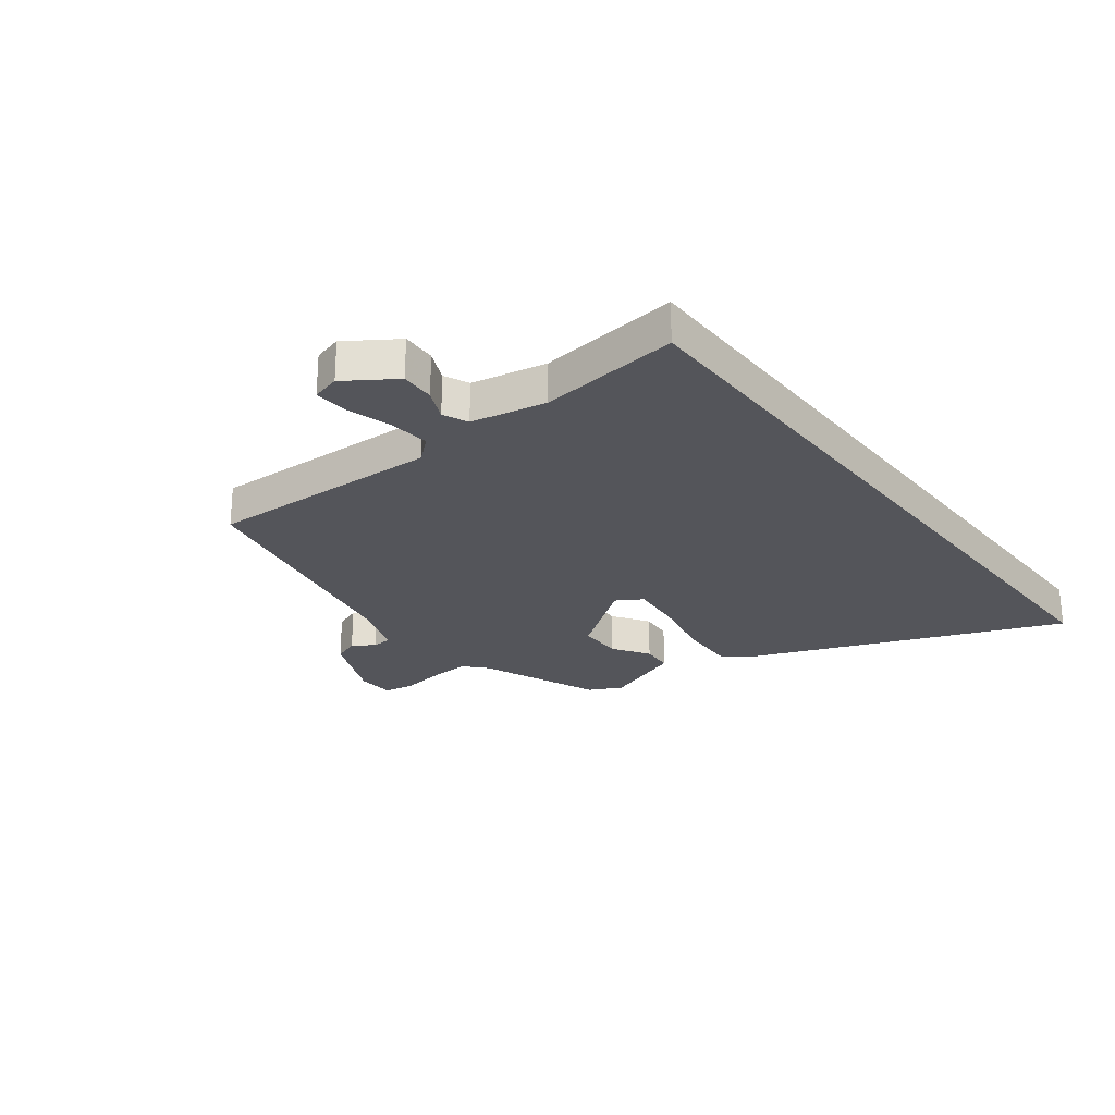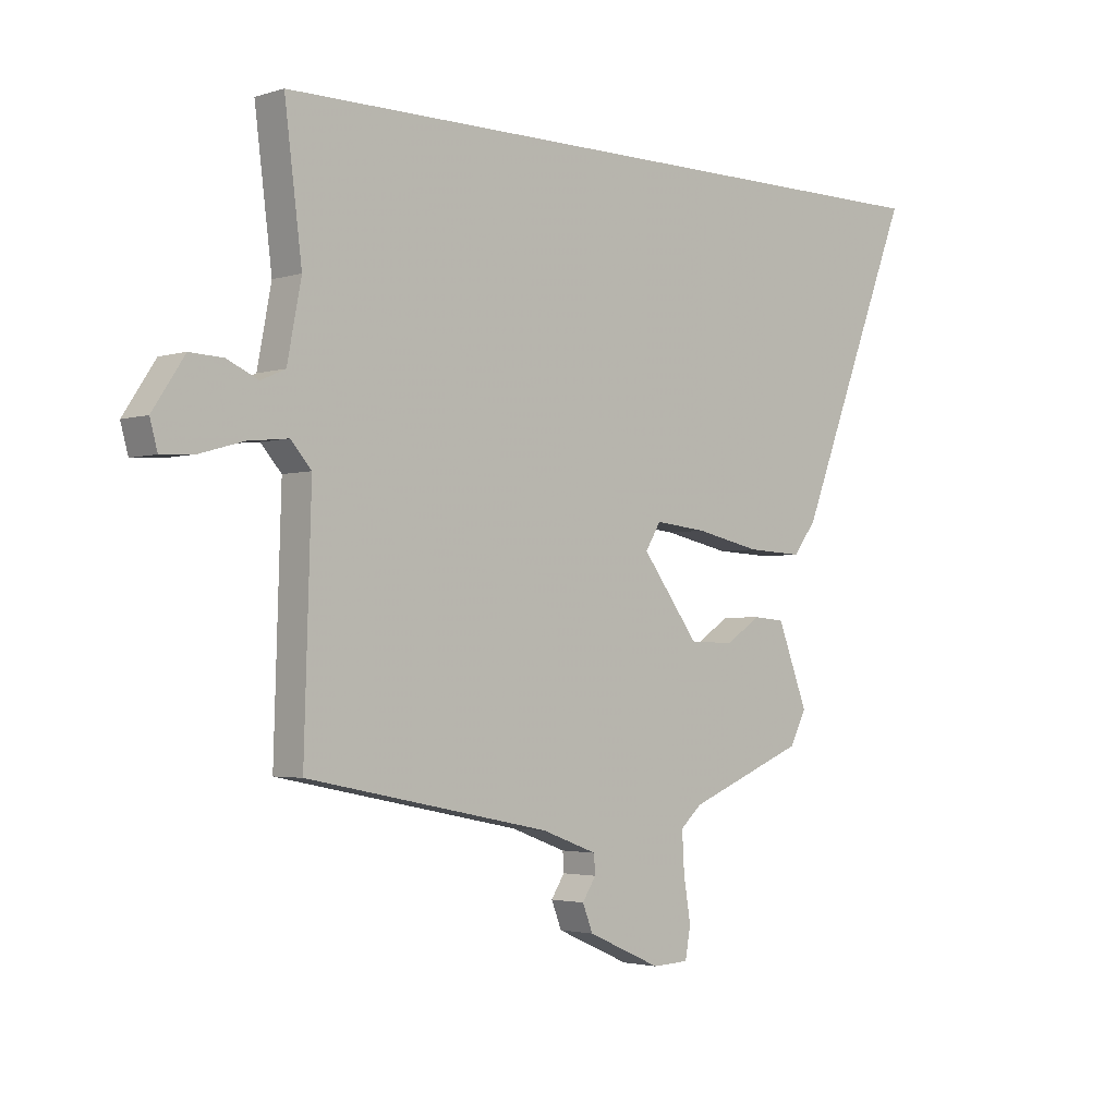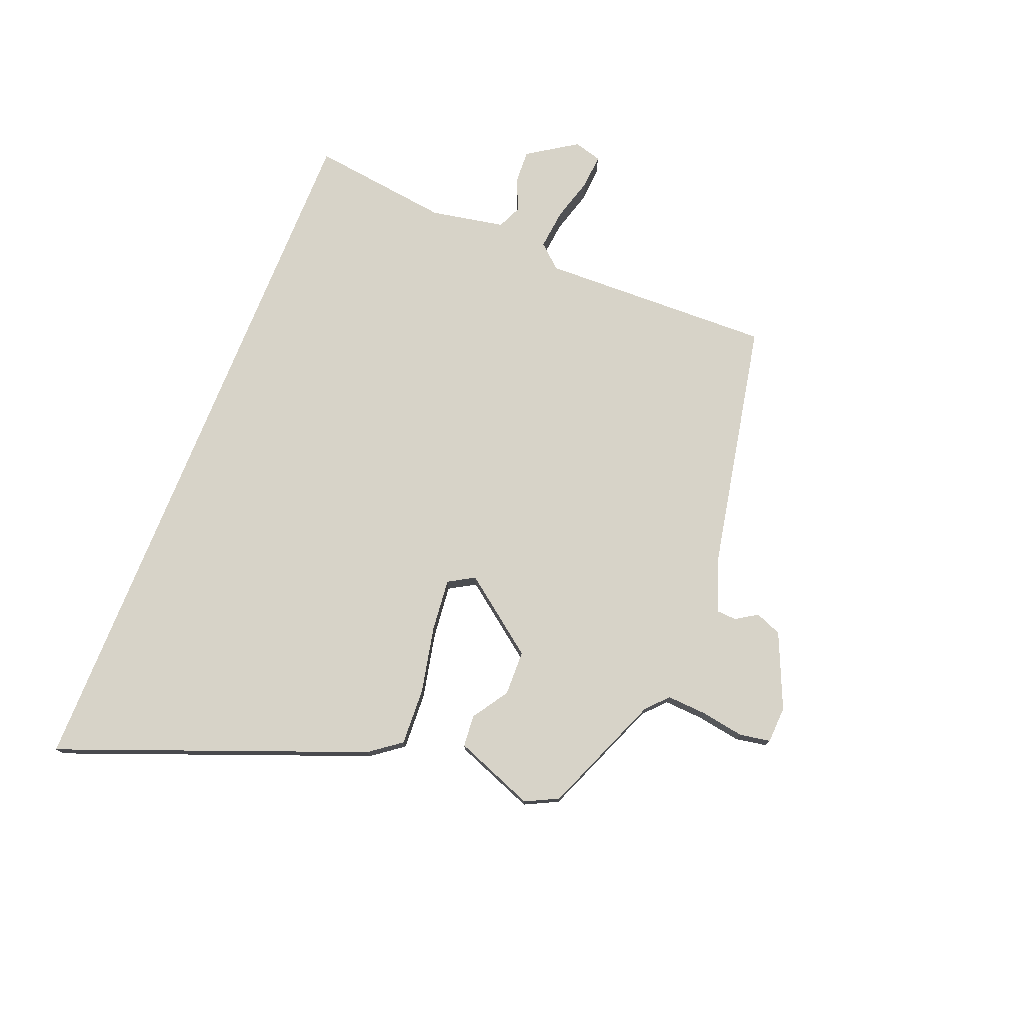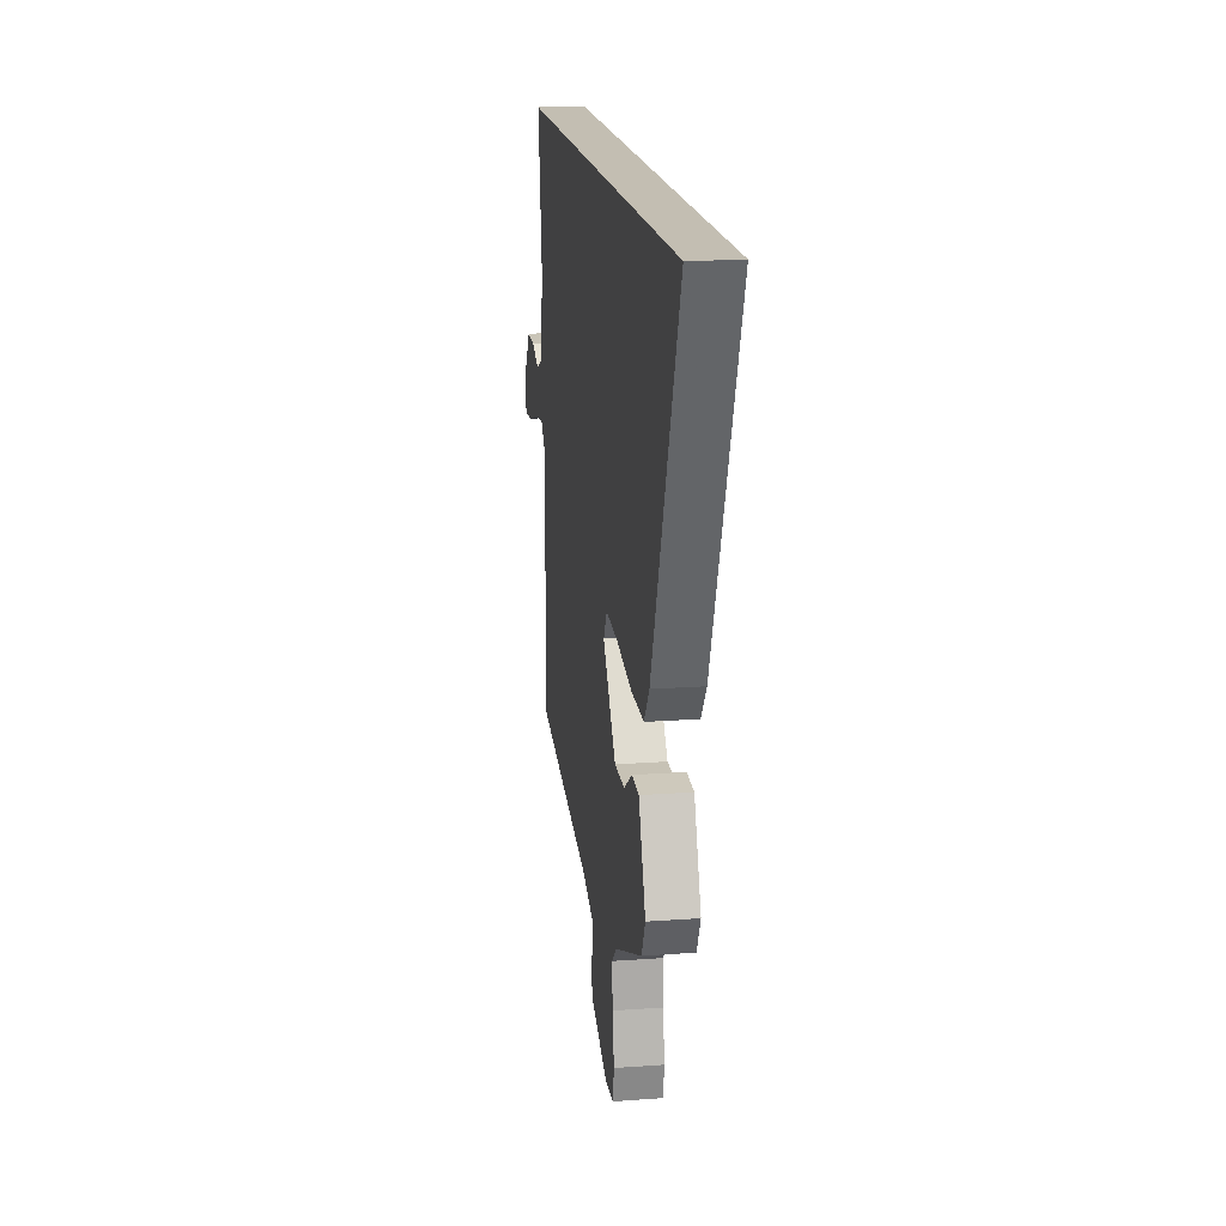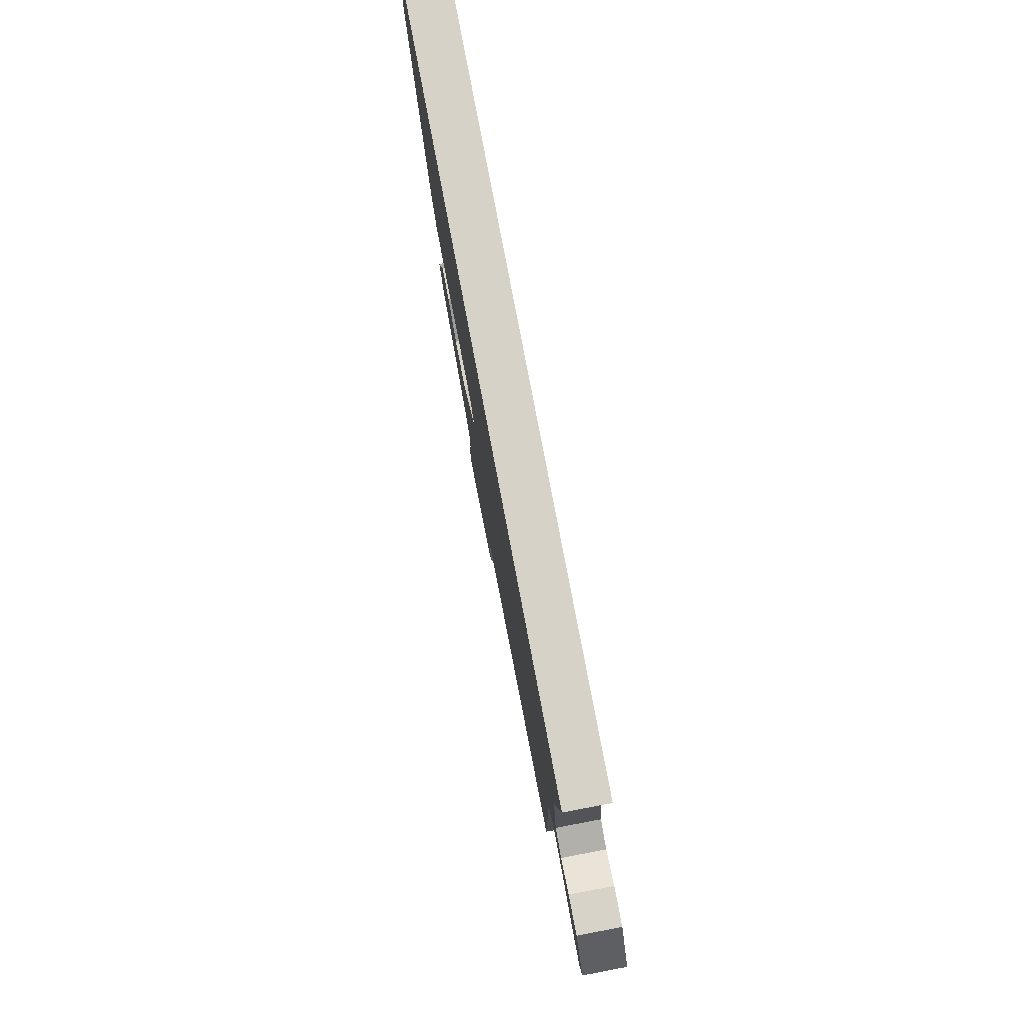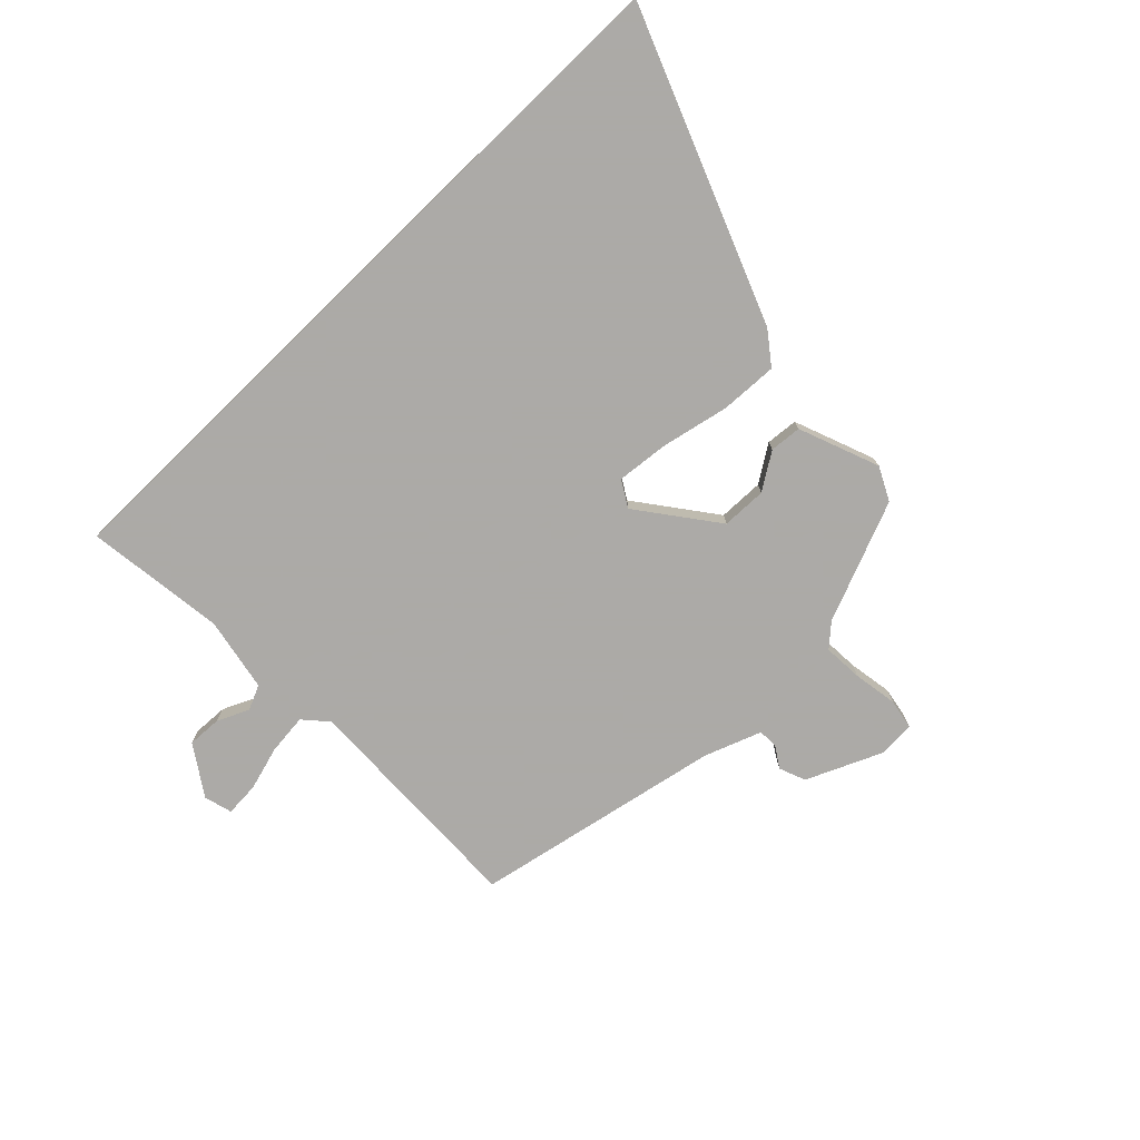
<metadata>
{"format":"obj","ext":"obj","renderer":"f3d","projection":"perspective","resolution":1024,"background":"white","views":[{"elev":-25.0,"azim":-52.5,"up":"+Y"},{"elev":-2.7,"azim":-42.8,"up":"+Z"},{"elev":76.6,"azim":111.9,"up":"+Y"},{"elev":17.5,"azim":81.8,"up":"+Z"},{"elev":78.3,"azim":-100.7,"up":"+Z"},{"elev":-76.0,"azim":44.2,"up":"+Y"}]}
</metadata>
<code>
v -0.513 0.07 -0.452
v -0.5 0.07 -0.028
v -0.538 0.07 0.015
v -0.612 0.07 0.007
v -0.692 0.07 -0.016
v -0.754 0.07 -0.02
v -0.768 0.07 0.031
v -0.709 0.07 0.12
v -0.647 0.07 0.117
v -0.59 0.07 0.091
v -0.545 0.07 0.111
v -0.519 0.07 0.246
v -0.551 0.07 0.5
v 0.763 0.07 0.5
v 0.546 0.07 -0.054
v 0.503 0.07 -0.111
v 0.399 0.07 -0.106
v 0.278 0.07 -0.08
v 0.182 0.07 -0.07
v 0.154 0.07 -0.117
v 0.259 0.07 -0.257
v 0.341 0.07 -0.259
v 0.407 0.07 -0.216
v 0.465 0.07 -0.221
v 0.521 0.07 -0.367
v 0.491 0.07 -0.427
v 0.272 0.07 -0.516
v 0.232 0.07 -0.552
v 0.236 0.07 -0.624
v 0.249 0.07 -0.704
v 0.239 0.07 -0.76
v 0.172 0.07 -0.763
v 0.036 0.07 -0.703
v 0.017 0.07 -0.655
v 0.042 0.07 -0.616
v 0.04 0.07 -0.581
v -0.062 0.07 -0.543
v -0.513 0 -0.452
v -0.5 0 -0.028
v -0.538 0 0.015
v -0.612 0 0.007
v -0.692 0 -0.016
v -0.754 0 -0.02
v -0.768 0 0.031
v -0.709 0 0.12
v -0.647 0 0.117
v -0.59 0 0.091
v -0.545 0 0.111
v -0.519 0 0.246
v -0.551 0 0.5
v 0.763 0 0.5
v 0.546 0 -0.054
v 0.503 0 -0.111
v 0.399 0 -0.106
v 0.278 0 -0.08
v 0.182 0 -0.07
v 0.154 0 -0.117
v 0.259 0 -0.257
v 0.341 0 -0.259
v 0.407 0 -0.216
v 0.465 0 -0.221
v 0.521 0 -0.367
v 0.491 0 -0.427
v 0.272 0 -0.516
v 0.232 0 -0.552
v 0.236 0 -0.624
v 0.249 0 -0.704
v 0.239 0 -0.76
v 0.172 0 -0.763
v 0.036 0 -0.703
v 0.017 0 -0.655
v 0.042 0 -0.616
v 0.04 0 -0.581
v -0.062 0 -0.543
f 32 33 34 35
f 32 35 36
f 29 30 31 32
f 28 29 32 36
f 27 28 36 37
f 22 23 24 25
f 21 22 25 26
f 15 16 17 18
f 15 18 19
f 12 13 14 15
f 11 12 15 19
f 10 11 19 20
f 8 9 10
f 4 5 6 7
f 3 4 7 8
f 27 37 1 2
f 21 26 27 2
f 20 21 2 3
f 3 8 10 20
f 72 71 70 69
f 73 72 69
f 69 68 67 66
f 73 69 66 65
f 74 73 65 64
f 62 61 60 59
f 63 62 59 58
f 55 54 53 52
f 56 55 52
f 52 51 50 49
f 56 52 49 48
f 57 56 48 47
f 47 46 45
f 44 43 42 41
f 45 44 41 40
f 39 38 74 64
f 39 64 63 58
f 40 39 58 57
f 57 47 45 40
f 1 38 39 2
f 2 39 40 3
f 3 40 41 4
f 4 41 42 5
f 5 42 43 6
f 6 43 44 7
f 7 44 45 8
f 8 45 46 9
f 9 46 47 10
f 10 47 48 11
f 11 48 49 12
f 12 49 50 13
f 13 50 51 14
f 14 51 52 15
f 15 52 53 16
f 16 53 54 17
f 17 54 55 18
f 18 55 56 19
f 19 56 57 20
f 20 57 58 21
f 21 58 59 22
f 22 59 60 23
f 23 60 61 24
f 24 61 62 25
f 25 62 63 26
f 26 63 64 27
f 27 64 65 28
f 28 65 66 29
f 29 66 67 30
f 30 67 68 31
f 31 68 69 32
f 32 69 70 33
f 33 70 71 34
f 34 71 72 35
f 35 72 73 36
f 36 73 74 37
f 37 74 38 1

</code>
